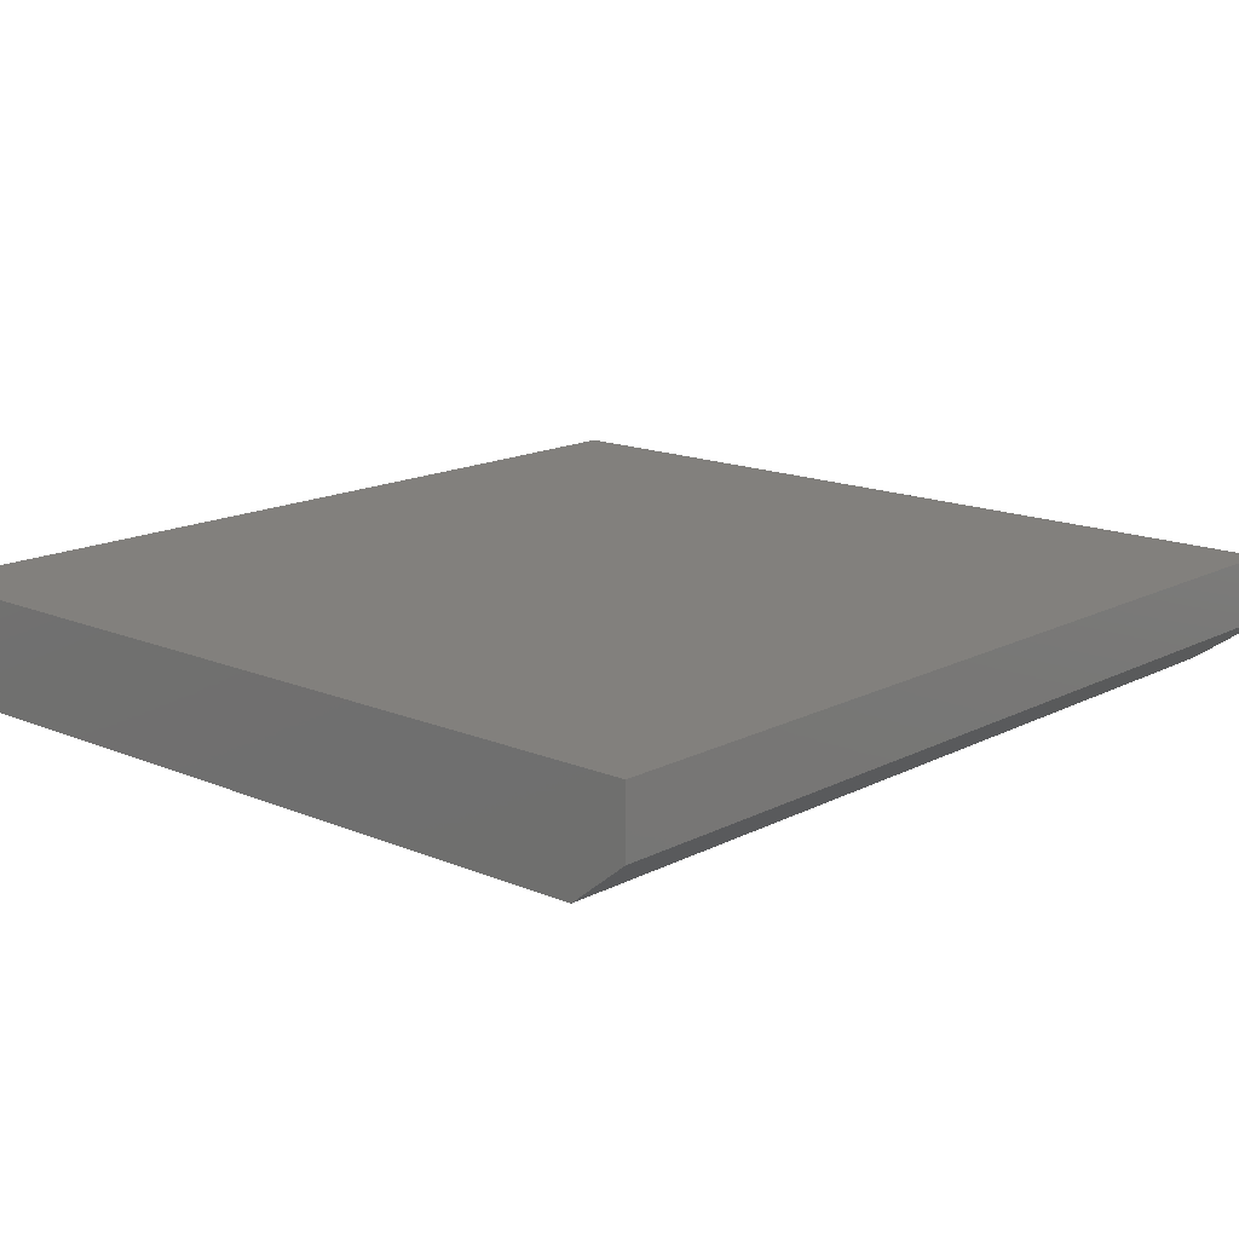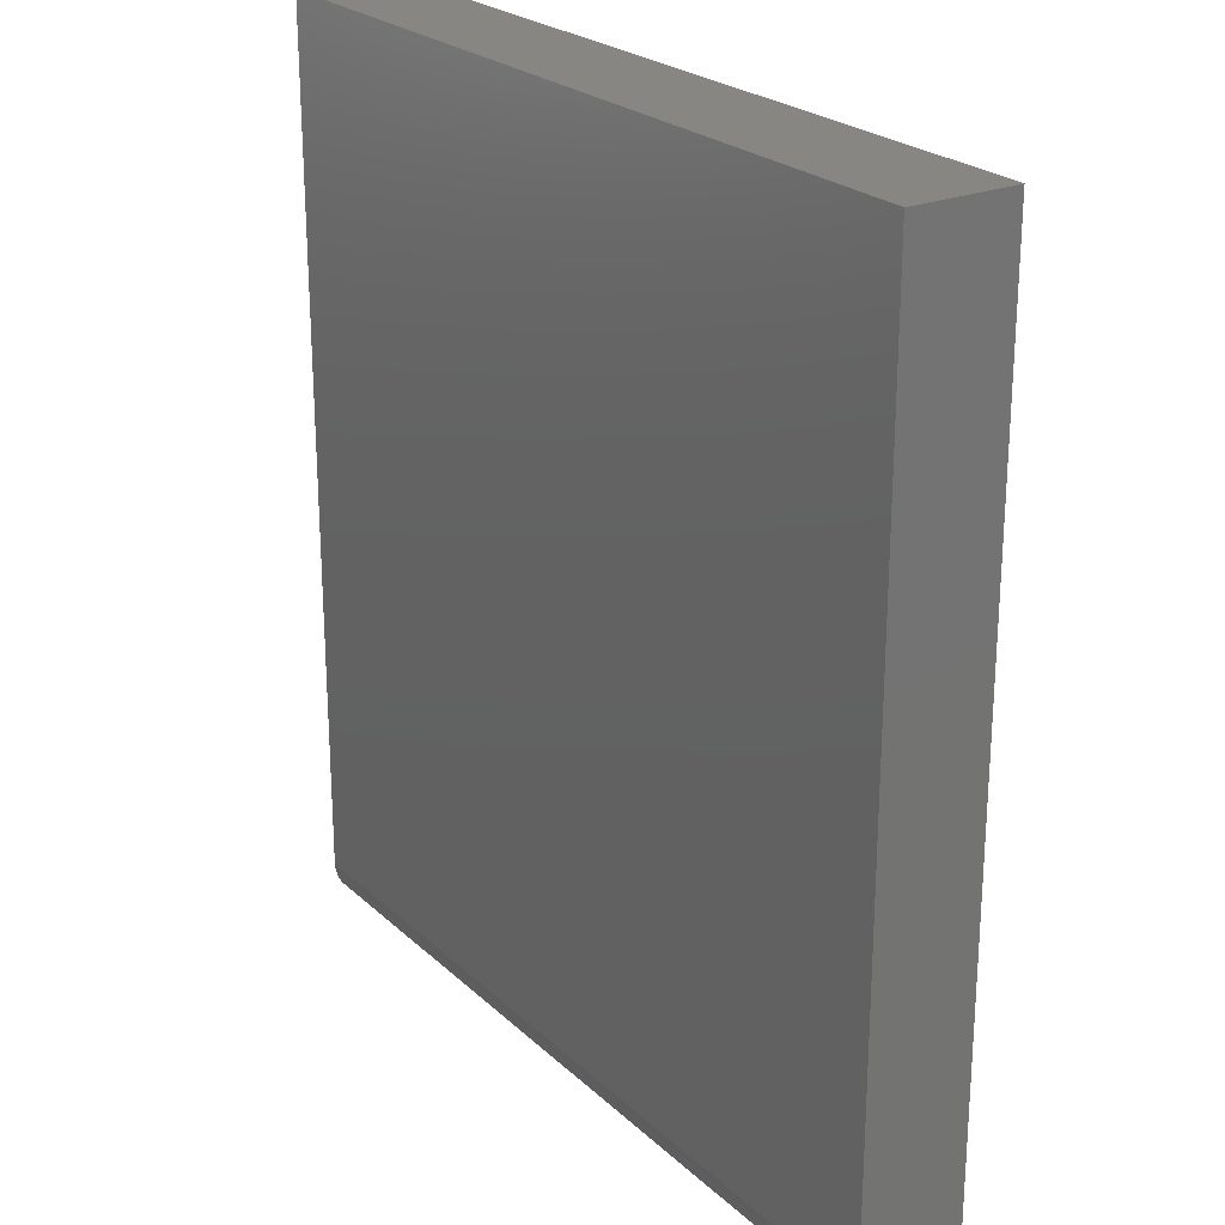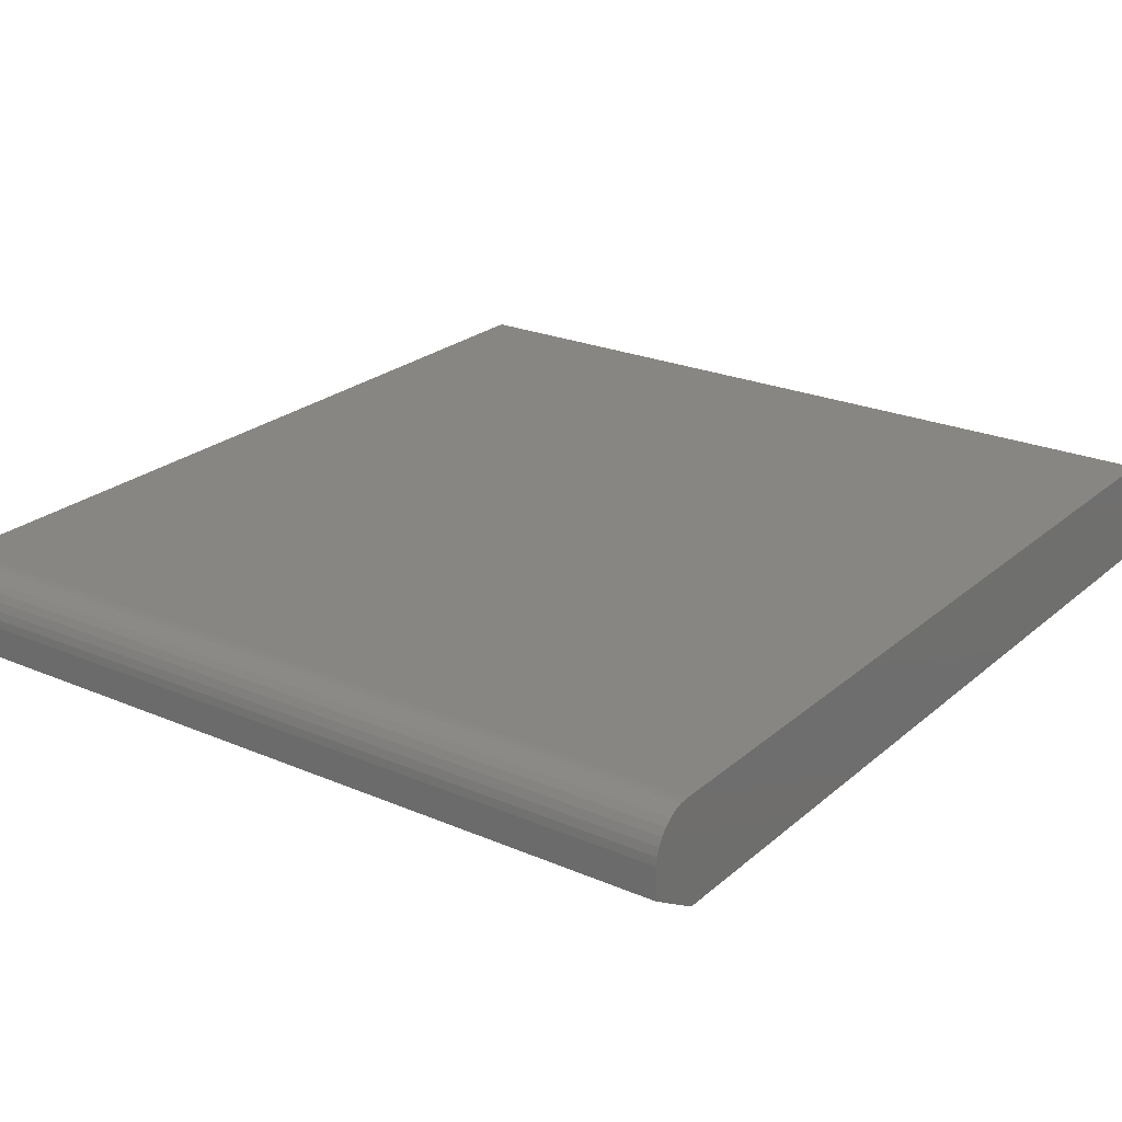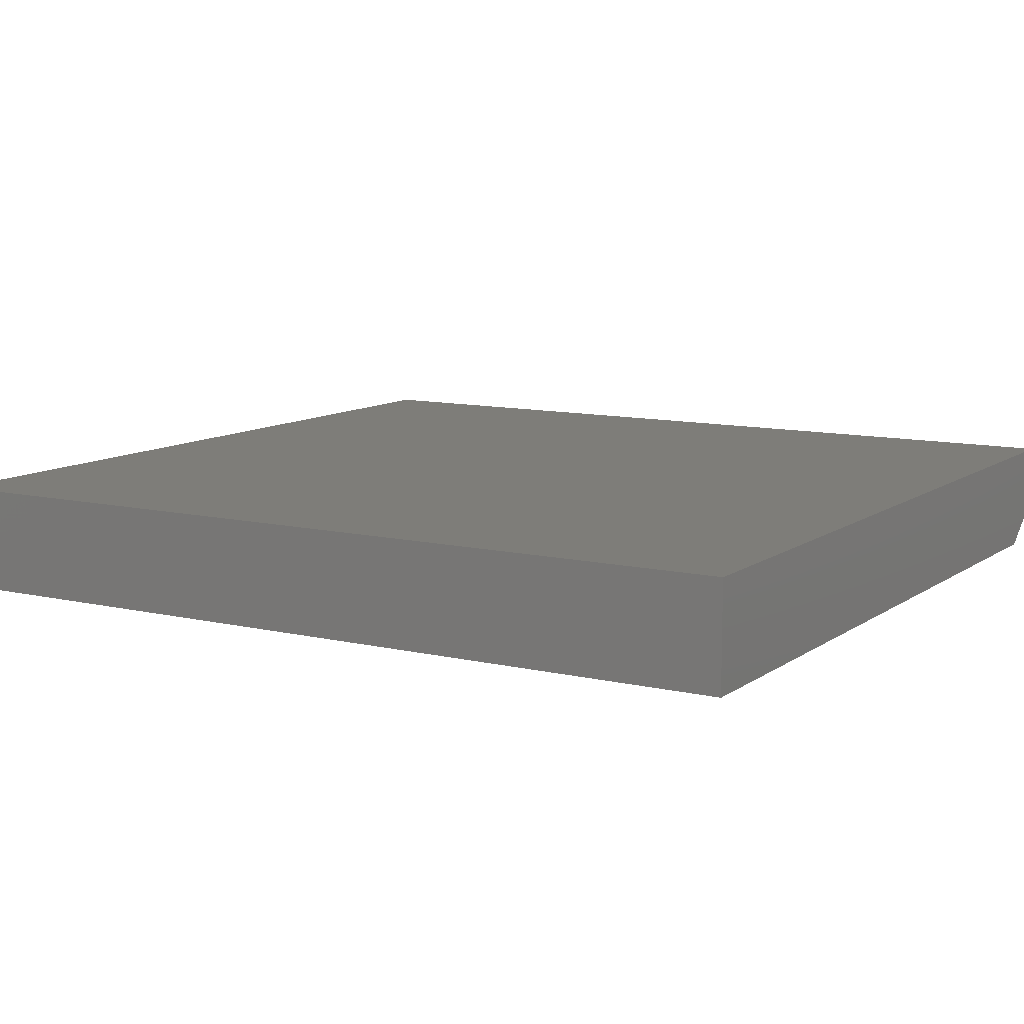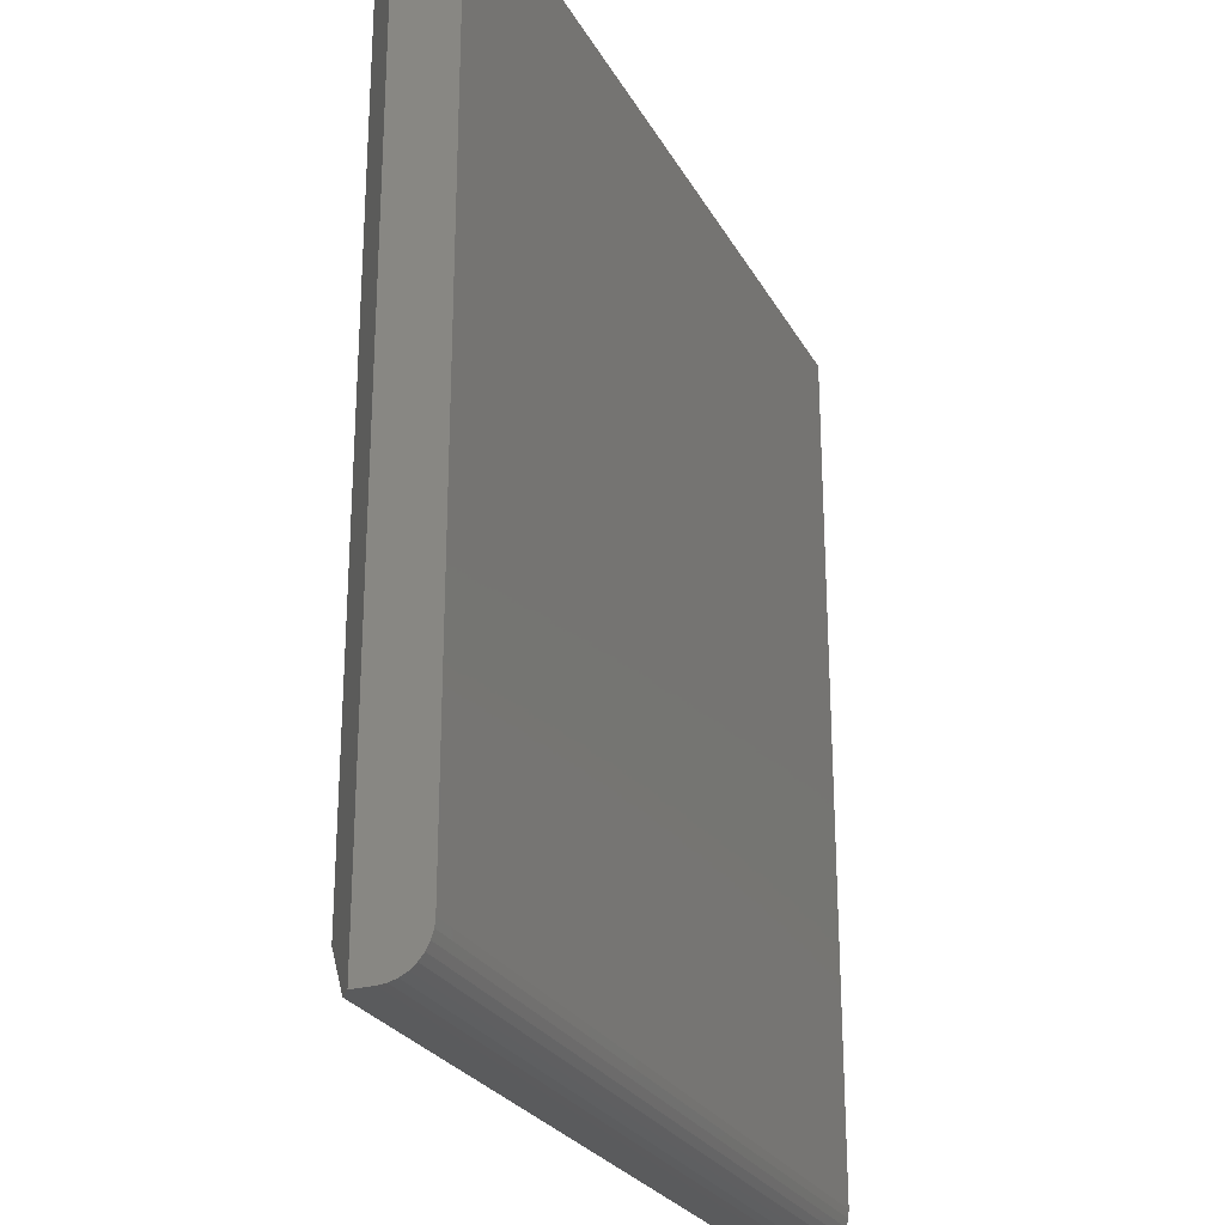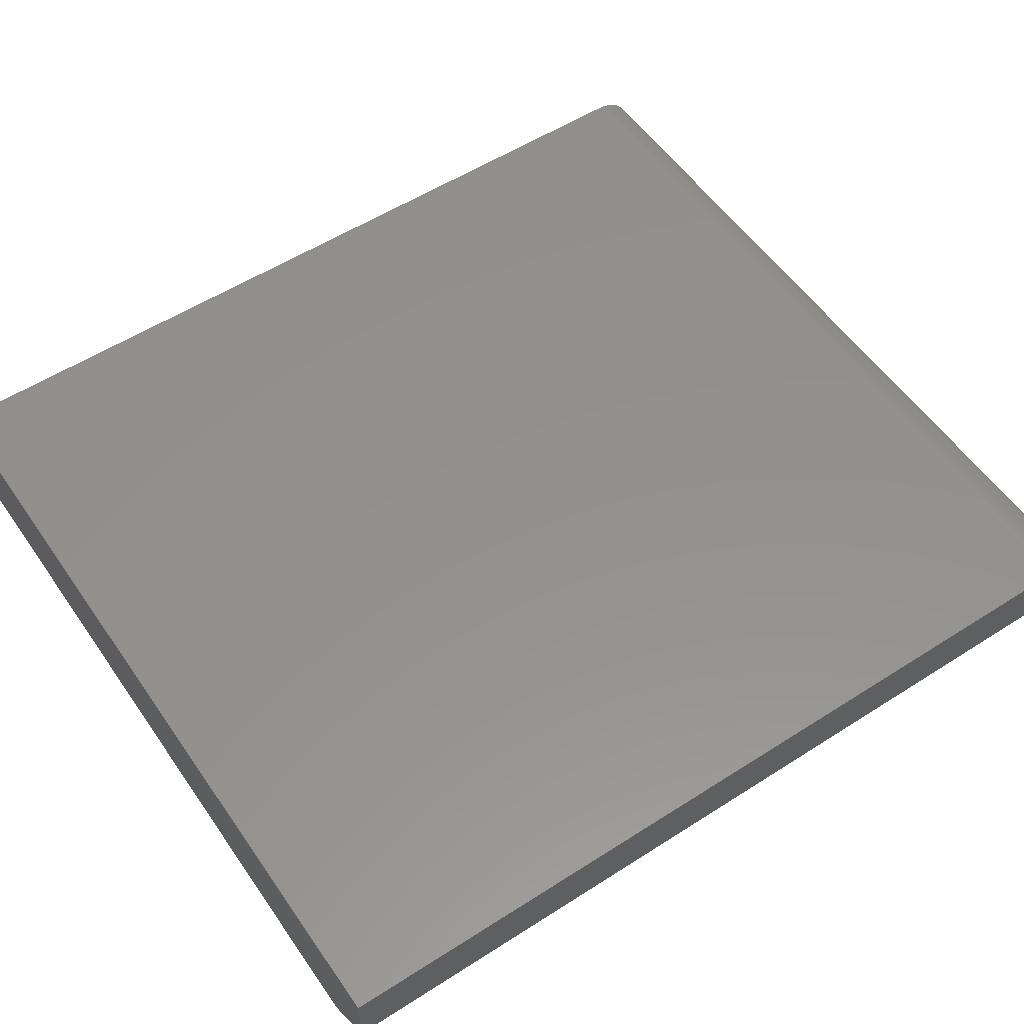
<metadata>
{"format":"stl","ext":"stl","renderer":"f3d","projection":"perspective","resolution":1024,"background":"white","views":[{"elev":15.0,"azim":42.1,"up":"+Y"},{"elev":23.9,"azim":-124.1,"up":"+Z"},{"elev":23.7,"azim":-144.4,"up":"+Y"},{"elev":10.3,"azim":-59.1,"up":"+Y"},{"elev":-25.8,"azim":112.9,"up":"+Z"},{"elev":55.0,"azim":55.9,"up":"+Y"}]}
</metadata>
<code>
# stl→obj: 28 verts, 52 faces
v 0.4942 -0.1562 -0.6719
v -0.6797 -0.1562 -0.6719
v 0.5528 -0.1094 -0.75
v -0.6797 -0.1094 -0.75
v 0.5724 -0.09375 -0.75
v 0.5724 -0.0625 -0.75
v 0.5724 -0.05031 -0.7488
v 0.5724 1.459e-16 -0.6875
v 0.5724 2.908e-16 0.6172
v 0.5724 -0.09375 0.6172
v 0.5724 -0.03858 -0.7452
v 0.5724 -0.02778 -0.7395
v 0.5724 -0.01831 -0.7317
v 0.5724 -0.01053 -0.7222
v 0.5724 -0.004758 -0.7114
v 0.5724 -0.001201 -0.6997
v -0.6797 -0.0625 -0.75
v -0.6797 -0.1562 0.6172
v 0.4942 -0.1562 0.6172
v -0.6797 1.518e-16 0.6172
v -0.6797 6.939e-18 -0.6875
v -0.6797 -0.001201 -0.6997
v -0.6797 -0.004758 -0.7114
v -0.6797 -0.01053 -0.7222
v -0.6797 -0.01831 -0.7317
v -0.6797 -0.02778 -0.7395
v -0.6797 -0.03858 -0.7452
v -0.6797 -0.05031 -0.7488
f 1 2 3
f 3 2 4
f 5 6 7
f 8 9 10
f 8 10 5
f 8 5 7
f 8 7 11
f 8 11 12
f 8 12 13
f 8 13 14
f 8 14 15
f 8 15 16
f 4 17 3
f 3 17 6
f 3 6 5
f 2 1 18
f 18 1 19
f 20 18 9
f 9 18 19
f 9 19 10
f 3 5 1
f 1 5 10
f 1 10 19
f 2 18 20
f 2 20 21
f 2 21 22
f 2 22 23
f 2 23 24
f 2 24 25
f 2 25 26
f 2 26 27
f 2 27 28
f 2 28 17
f 2 17 4
f 21 20 8
f 8 20 9
f 21 8 22
f 22 8 16
f 22 16 23
f 23 16 15
f 23 15 24
f 24 15 14
f 24 14 25
f 25 14 13
f 25 13 26
f 26 13 12
f 26 12 27
f 27 12 11
f 27 11 28
f 28 11 7
f 28 7 17
f 17 7 6

</code>
